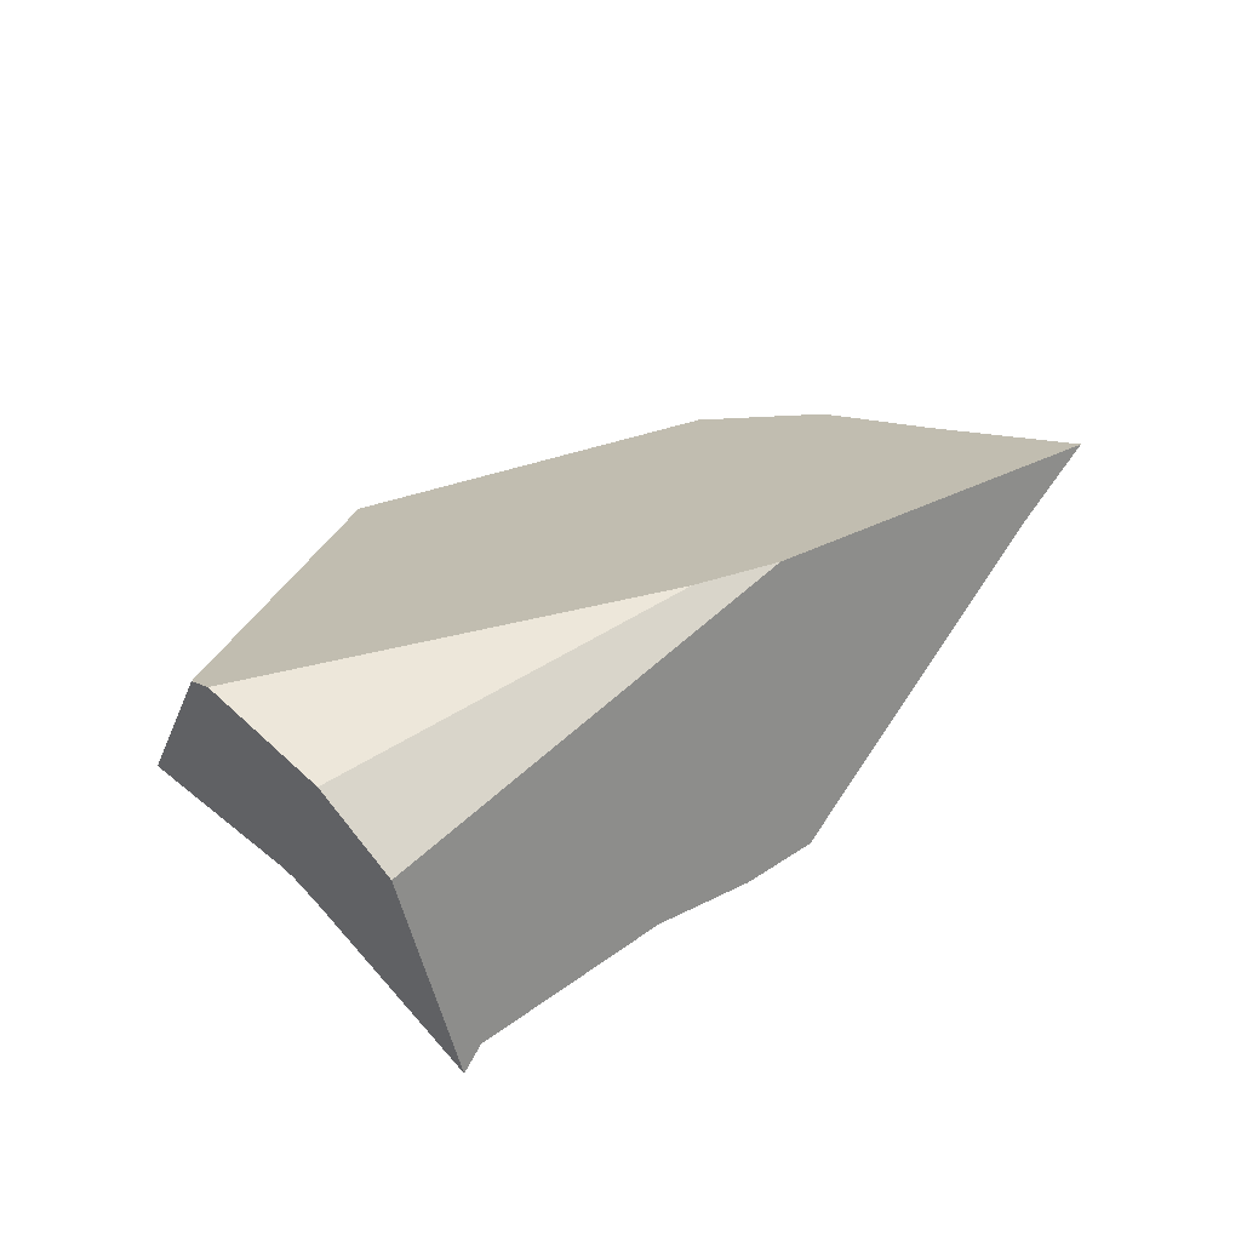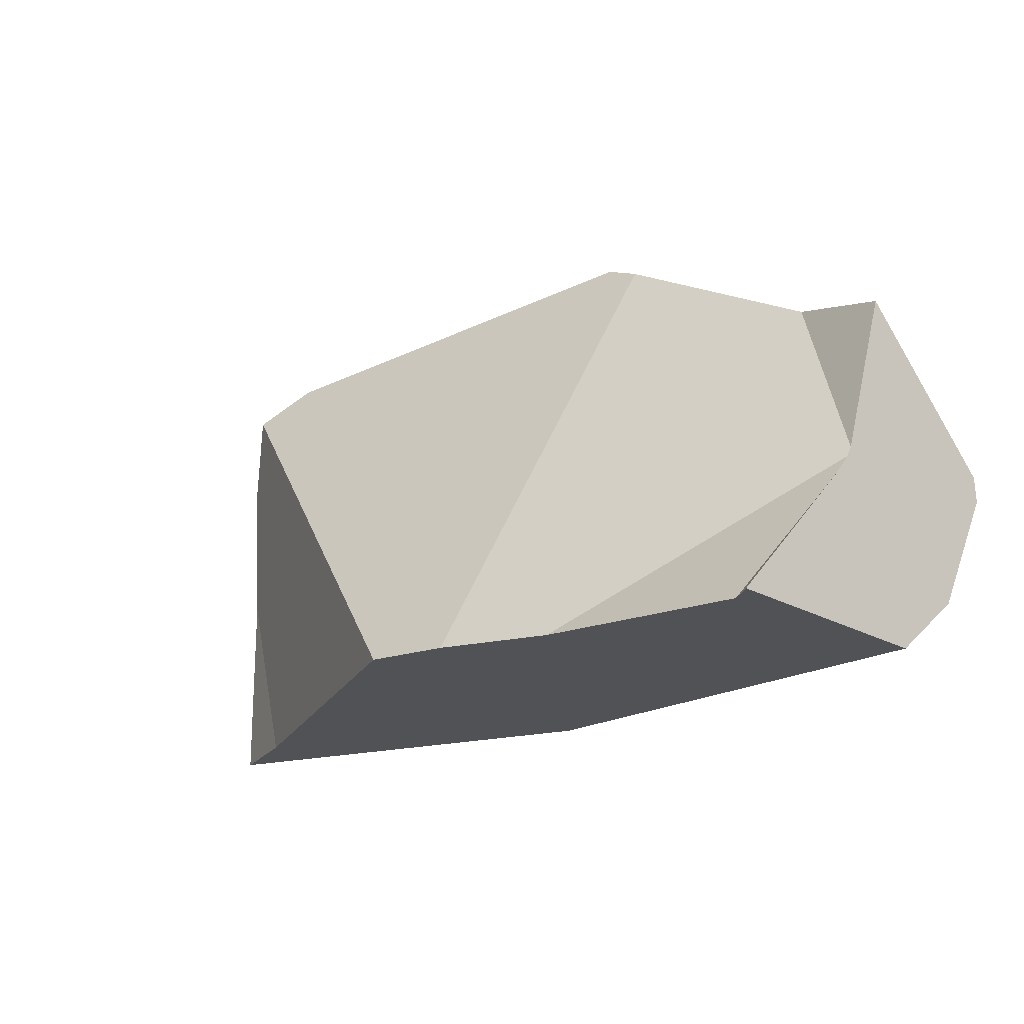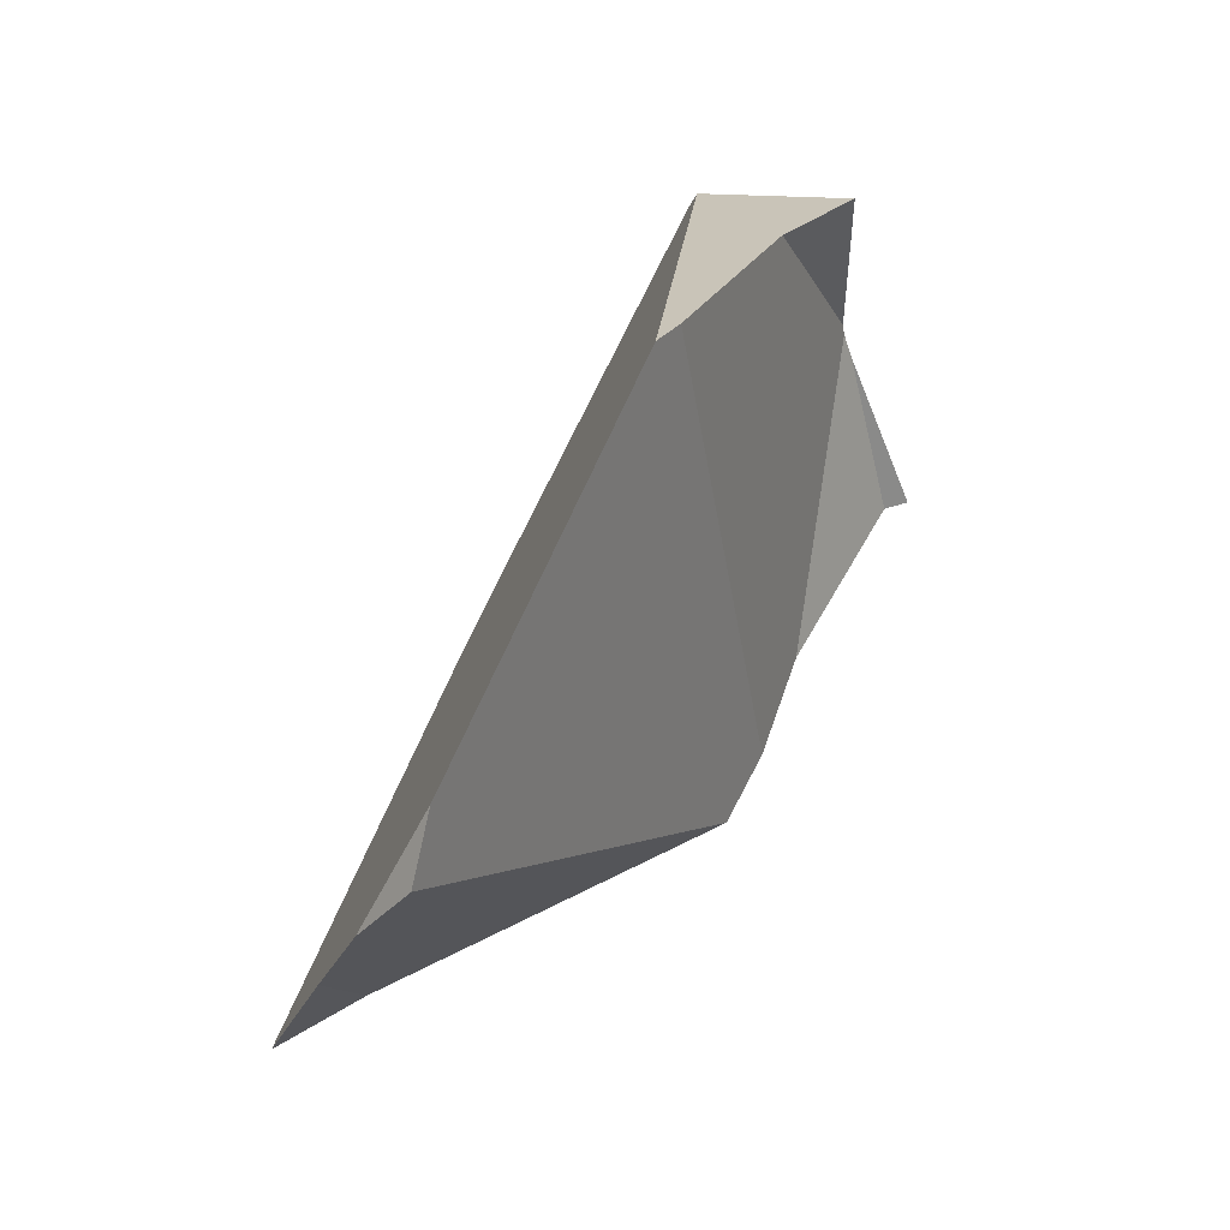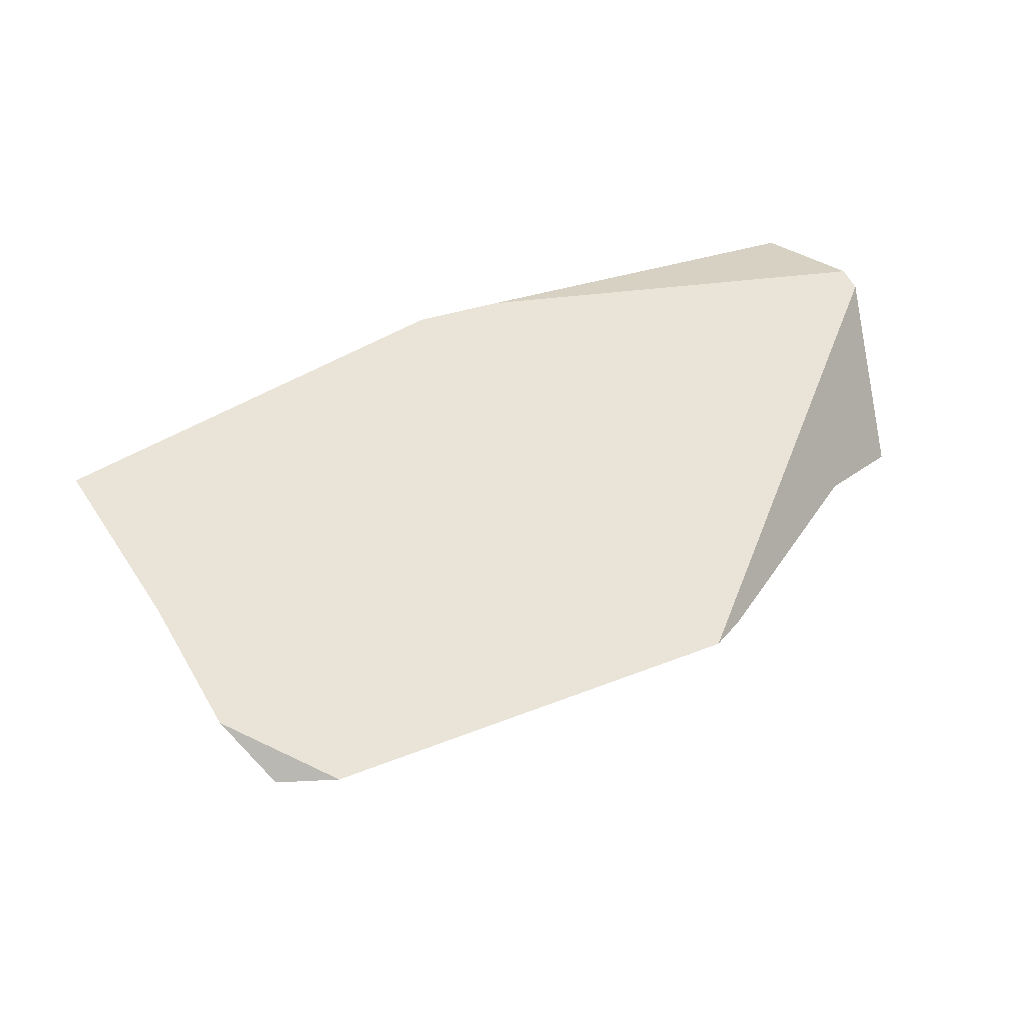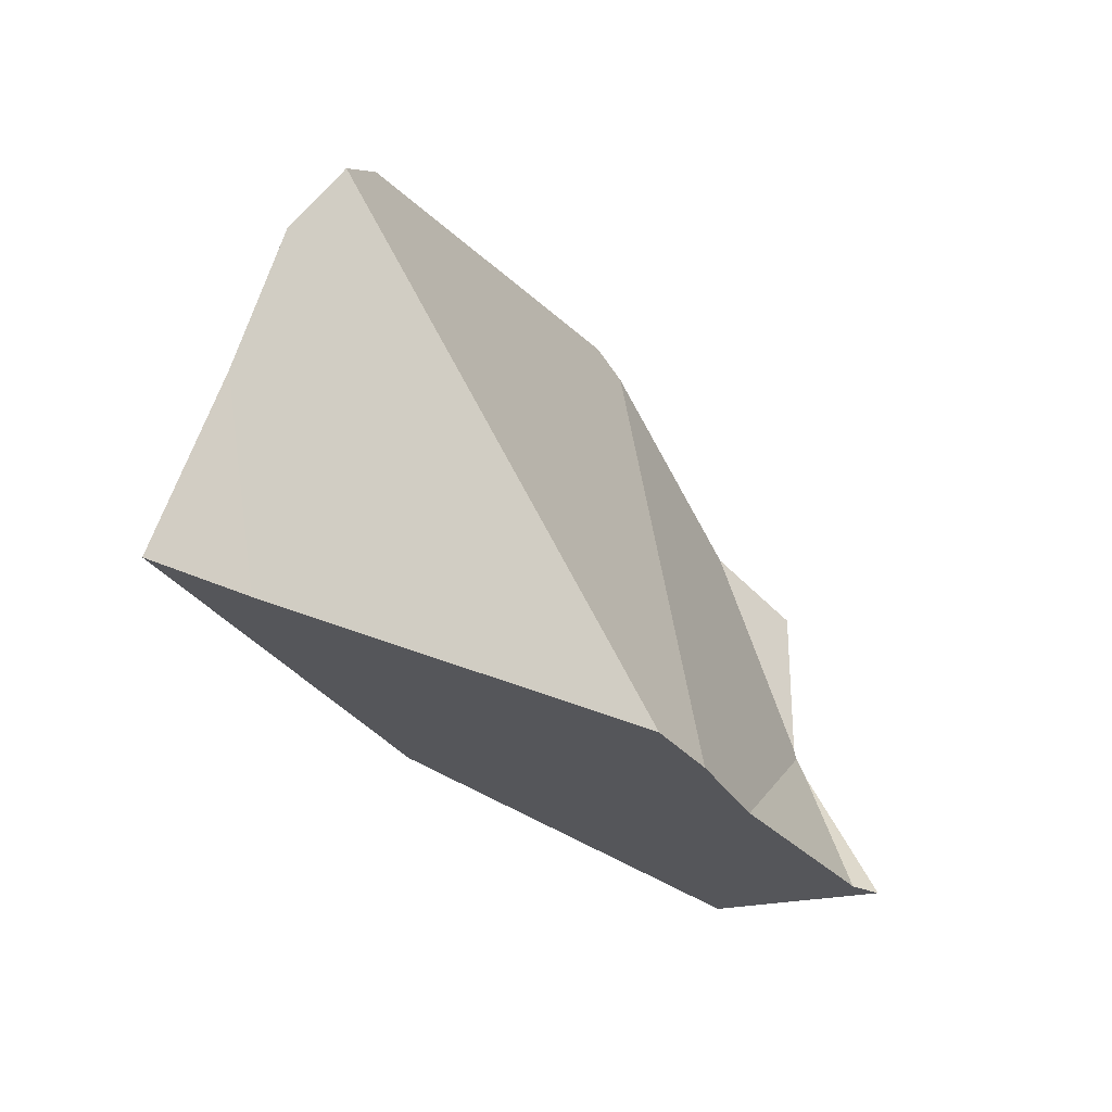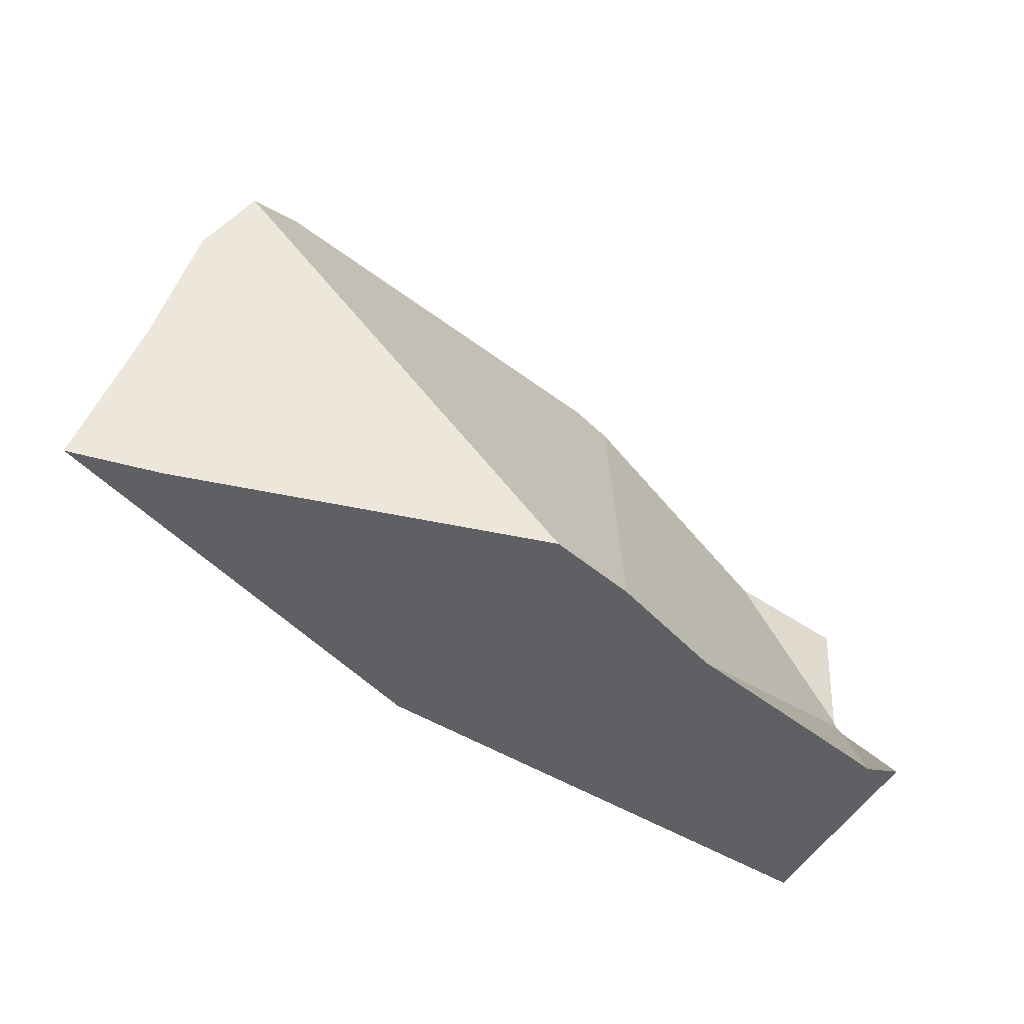
<metadata>
{"format":"obj","ext":"obj","renderer":"f3d","projection":"perspective","resolution":1024,"background":"white","views":[{"elev":33.5,"azim":-35.4,"up":"+Z"},{"elev":-31.8,"azim":-143.7,"up":"+Y"},{"elev":66.9,"azim":117.5,"up":"+Y"},{"elev":45.5,"azim":157.6,"up":"+Z"},{"elev":-22.1,"azim":124.0,"up":"+Y"},{"elev":-49.0,"azim":143.2,"up":"+Y"}]}
</metadata>
<code>
v -0.2337 -0.8086 -1.008
v 0.04236 -0.3816 -0.8891
v -0.002195 -0.7557 -0.8584
v 0.04236 -0.3816 -0.8891
v -0.2337 -0.8086 -1.008
v -0.004961 -0.3565 -0.8779
v -0.004961 -0.3565 -0.8779
v 0.05264 -0.4013 -0.8788
v 0.04236 -0.3816 -0.8891
v 0.05893 -0.4134 -0.8725
v 0.05361 -0.7429 -0.8223
v 0.05264 -0.4013 -0.8788
v 0.05893 -0.4134 -0.8725
v 0.05361 -0.7429 -0.8223
v -0.01123 -0.7455 -0.7643
v -0.002195 -0.7557 -0.8584
v 0.1296 -0.7264 -0.7801
v 0.1296 -0.7264 -0.7801
v 0.09449 -0.5675 -0.823
v -0.01123 -0.7455 -0.7643
v 0.05361 -0.7429 -0.8223
v 0.09449 -0.5675 -0.823
v 0.1296 -0.7264 -0.7801
v 0.09449 -0.5675 -0.823
v 0.07421 -0.4427 -0.8573
v 0.07421 -0.4427 -0.8573
v -0.3924 -0.3478 -0.8502
v -0.01058 -0.3535 -0.8766
v -0.3924 -0.3478 -0.8502
v -0.01058 -0.3535 -0.8766
v -0.4252 -0.369 -0.8549
v -0.4252 -0.369 -0.8549
v -0.4033 -0.3587 -0.8463
v -0.3924 -0.3478 -0.8502
v -0.4109 -0.3663 -0.8435
v -0.4832 -0.4386 -0.8175
v -0.5305 -0.446 -0.8575
v -0.6035 -0.5589 -0.7742
v -0.6058 -0.5011 -0.8593
v -0.649 -0.5234 -0.8736
v -0.6922 -0.5458 -0.8879
v -0.6949 -0.5797 -0.8423
v -0.699 -0.6323 -0.7714
v -0.7009 -0.6563 -0.7392
v -0.6035 -0.5589 -0.7742
v -0.7009 -0.6563 -0.7392
v -0.661 -0.6875 -0.7332
v -0.1666 -0.7665 -0.7468
v -0.4832 -0.4386 -0.8175
v -0.06206 -0.7524 -0.7586
v -0.4109 -0.3663 -0.8435
v -0.01559 -0.7461 -0.7638
v -0.4033 -0.3587 -0.8463
v -0.01559 -0.7461 -0.7638
v -0.06206 -0.7524 -0.7586
v -0.1666 -0.7665 -0.7468
v -0.2337 -0.8086 -1.008
v -0.3076 -0.8194 -1.007
v -0.3076 -0.8194 -1.007
v -0.4252 -0.369 -0.8549
v -0.3076 -0.8194 -1.007
v -0.5305 -0.446 -0.8575
v -0.327 -0.822 -1.004
v -0.6058 -0.5011 -0.8593
v -0.3442 -0.8242 -1.002
v -0.6599 -0.7064 -0.9086
v -0.6623 -0.6967 -0.9053
v -0.6058 -0.5011 -0.8593
v -0.6623 -0.6967 -0.9053
v -0.649 -0.5234 -0.8736
v -0.6634 -0.691 -0.9047
v -0.6922 -0.5458 -0.8879
v -0.6949 -0.5797 -0.8423
v -0.6922 -0.5458 -0.8879
v -0.6634 -0.691 -0.9047
v -0.699 -0.6323 -0.7714
v -0.6749 -0.7781 -0.7626
v -0.6623 -0.6967 -0.9053
v -0.6599 -0.7064 -0.9086
v -0.6598 -0.7071 -0.9088
v -0.6536 -0.7288 -0.921
v -0.6349 -0.8554 -0.9022
v -0.6236 -0.8281 -0.9873
v -0.616 -0.8638 -0.9939
v -0.5937 -0.8608 -0.9963
v -0.6349 -0.8554 -0.9022
v -0.616 -0.8638 -0.9939
v -0.6486 -0.8471 -0.8179
v -0.652 -0.8477 -0.8186
v -0.652 -0.8477 -0.8186
v -0.6727 -0.7878 -0.7655
v -0.6682 -0.7876 -0.7651
v -0.6749 -0.7781 -0.7626
v -0.6727 -0.7878 -0.7655
v -0.661 -0.6875 -0.7332
v -0.6418 -0.7862 -0.7626
v -0.3348 -0.7703 -0.7334
v -0.3348 -0.7703 -0.7334
v -0.2547 -0.7785 -0.7369
v -0.2547 -0.7785 -0.7369
v -0.4091 -0.8327 -0.9919
v -0.3442 -0.8242 -1.002
v -0.327 -0.822 -1.004
v -0.6598 -0.7071 -0.9088
v -0.4091 -0.8327 -0.9919
v -0.4091 -0.8327 -0.9919
v -0.6536 -0.7288 -0.921
v -0.6598 -0.7071 -0.9088
v -0.5937 -0.8608 -0.9963
v -0.5937 -0.8608 -0.9963
v -0.6236 -0.8281 -0.9873
v -0.6536 -0.7288 -0.921
v -0.6122 -0.8655 -1.012
v -0.6122 -0.8655 -1.012
v -0.6122 -0.8655 -1.012
v -0.6007 -0.8387 -0.808
v -0.2911 -0.7848 -0.7444
v -0.2547 -0.7785 -0.7369
v -0.3348 -0.7703 -0.7334
v -0.2911 -0.7848 -0.7444
v -0.6007 -0.8387 -0.808
v -0.6418 -0.7862 -0.7626
v -0.6254 -0.8431 -0.8131
v -0.6254 -0.8431 -0.8131
v -0.6486 -0.8471 -0.8179
v -0.6682 -0.7876 -0.7651
v -0.652 -0.8477 -0.8186
v -0.6727 -0.7878 -0.7655
v -0.6982 -0.6781 -0.7331
v -0.6982 -0.6781 -0.7331
v -0.7009 -0.6563 -0.7392
v -0.6982 -0.6781 -0.7331
v -0.01058 -0.3535 -0.8766
v 0.07421 -0.4427 -0.8573
f 1 2 3
f 4 5 6
f 7 8 9
f 10 8 7
f 11 12 13
f 3 12 11
f 3 2 12
f 14 15 16
f 17 15 14
f 18 19 20
f 21 22 23
f 11 13 24
f 24 13 25
f 26 27 19
f 28 27 26
f 29 30 31
f 32 33 34
f 32 35 33
f 32 36 35
f 37 36 32
f 37 38 36
f 39 38 37
f 40 38 39
f 41 38 40
f 42 38 41
f 43 38 42
f 44 38 43
f 45 46 47
f 45 47 48
f 48 49 45
f 50 49 48
f 49 50 51
f 51 50 52
f 52 53 51
f 20 53 52
f 20 19 53
f 19 27 53
f 15 54 16
f 55 16 54
f 56 16 55
f 56 57 16
f 57 56 58
f 59 31 5
f 60 61 62
f 62 61 63
f 62 63 64
f 64 63 65
f 66 64 65
f 67 64 66
f 68 69 70
f 70 69 71
f 70 71 72
f 73 74 75
f 76 73 75
f 75 77 76
f 78 77 75
f 77 78 79
f 77 79 80
f 77 80 81
f 81 82 77
f 82 81 83
f 82 83 84
f 85 86 87
f 88 86 85
f 89 86 88
f 90 77 82
f 91 77 90
f 92 93 94
f 92 95 93
f 96 95 92
f 97 95 96
f 98 48 47
f 99 48 98
f 56 100 101
f 102 56 101
f 103 56 102
f 58 56 103
f 104 65 105
f 66 65 104
f 106 107 108
f 109 107 106
f 110 111 112
f 110 113 111
f 85 87 114
f 83 115 84
f 101 116 85
f 101 117 116
f 101 100 117
f 118 119 120
f 119 121 120
f 119 122 121
f 121 122 123
f 85 116 124
f 88 85 124
f 122 125 123
f 126 125 122
f 126 127 125
f 128 127 126
f 95 129 93
f 47 46 130
f 131 76 132
f 77 132 76
f 6 5 31
f 31 30 6
f 7 133 10
f 133 134 10

</code>
